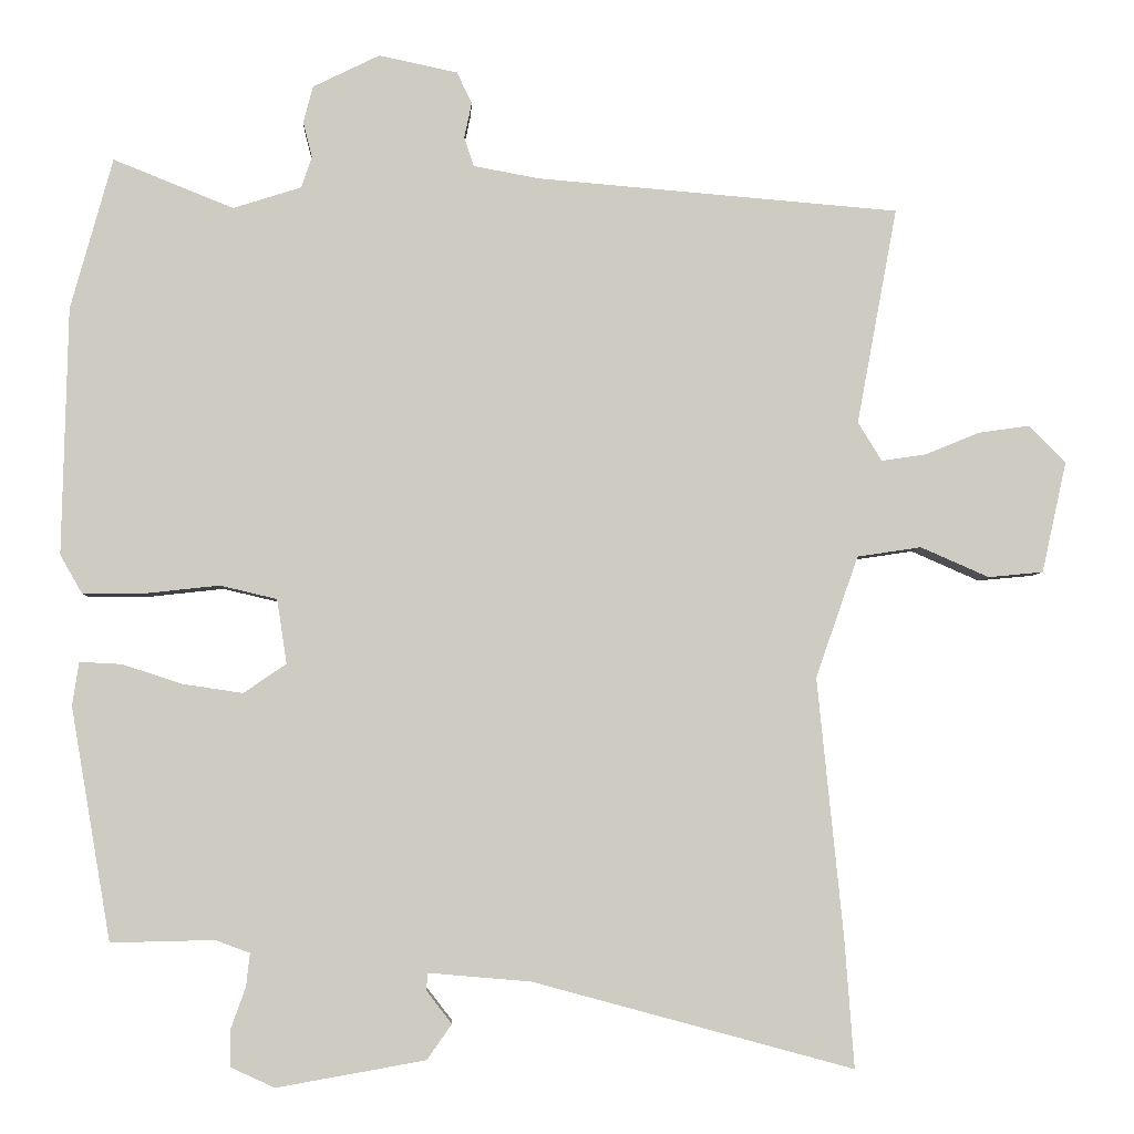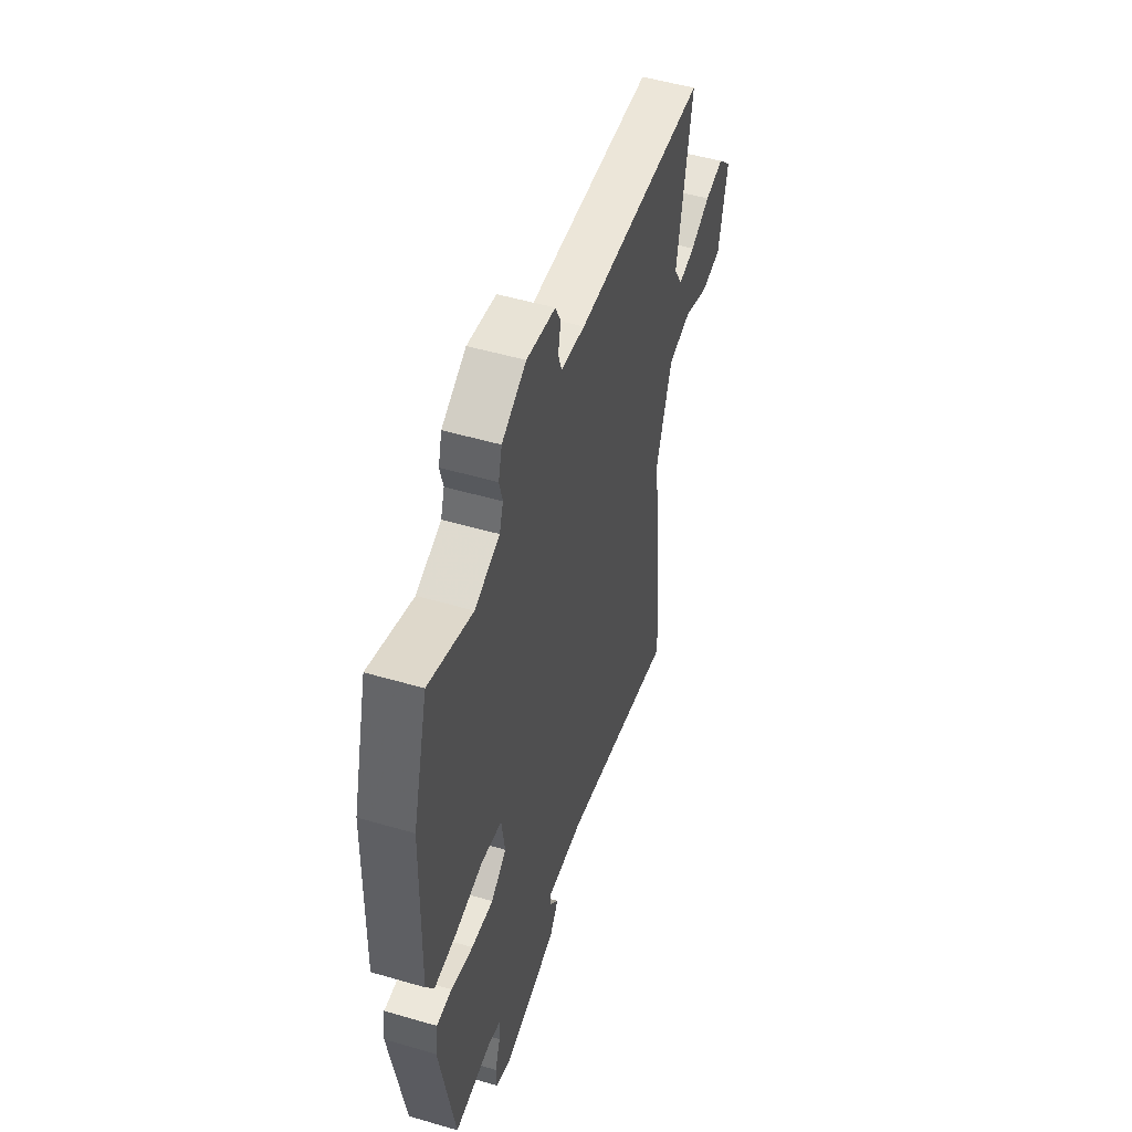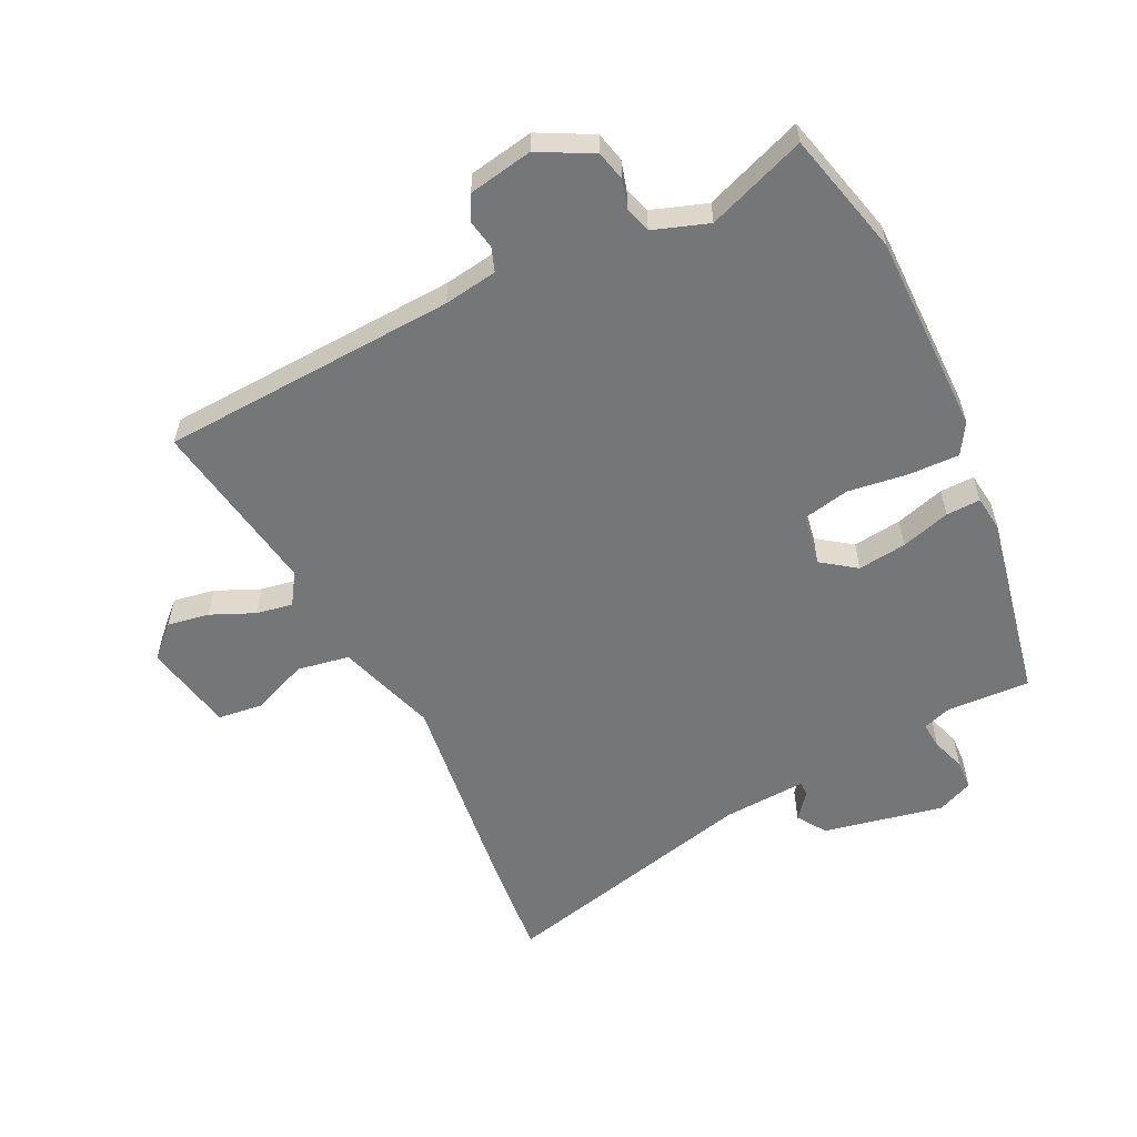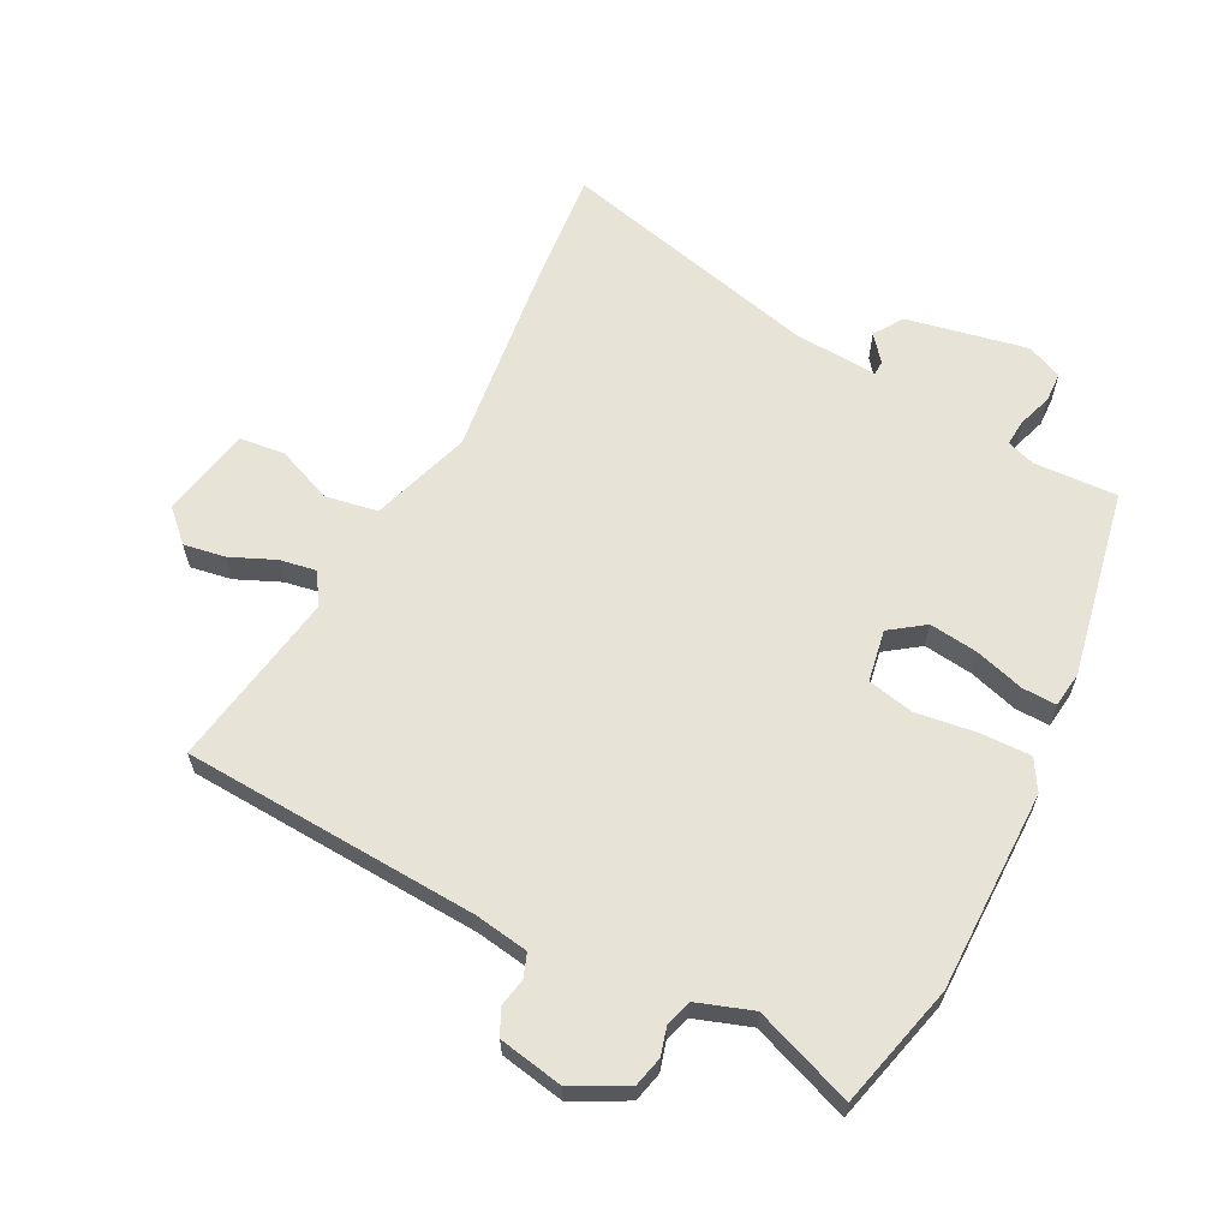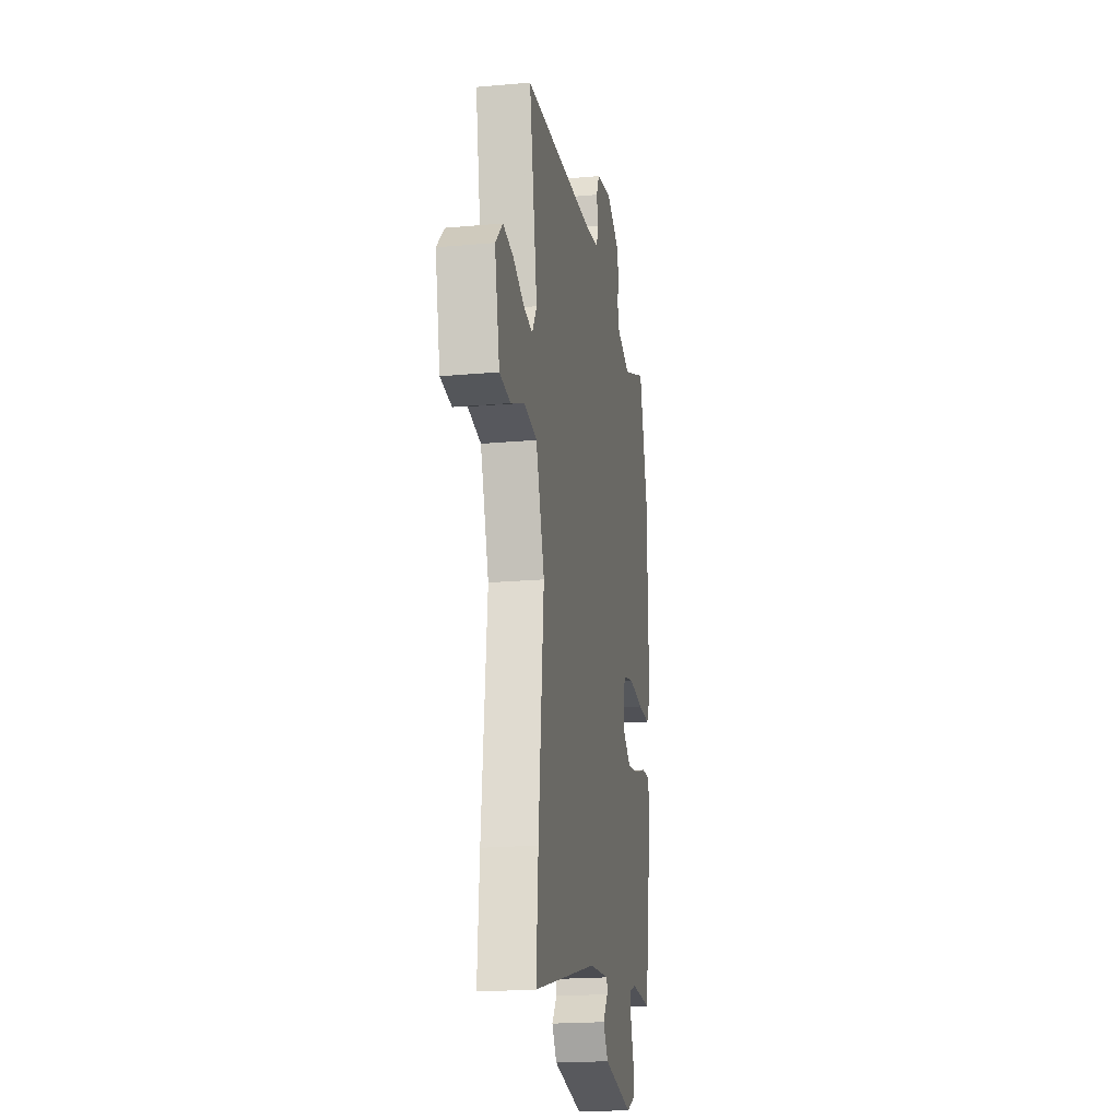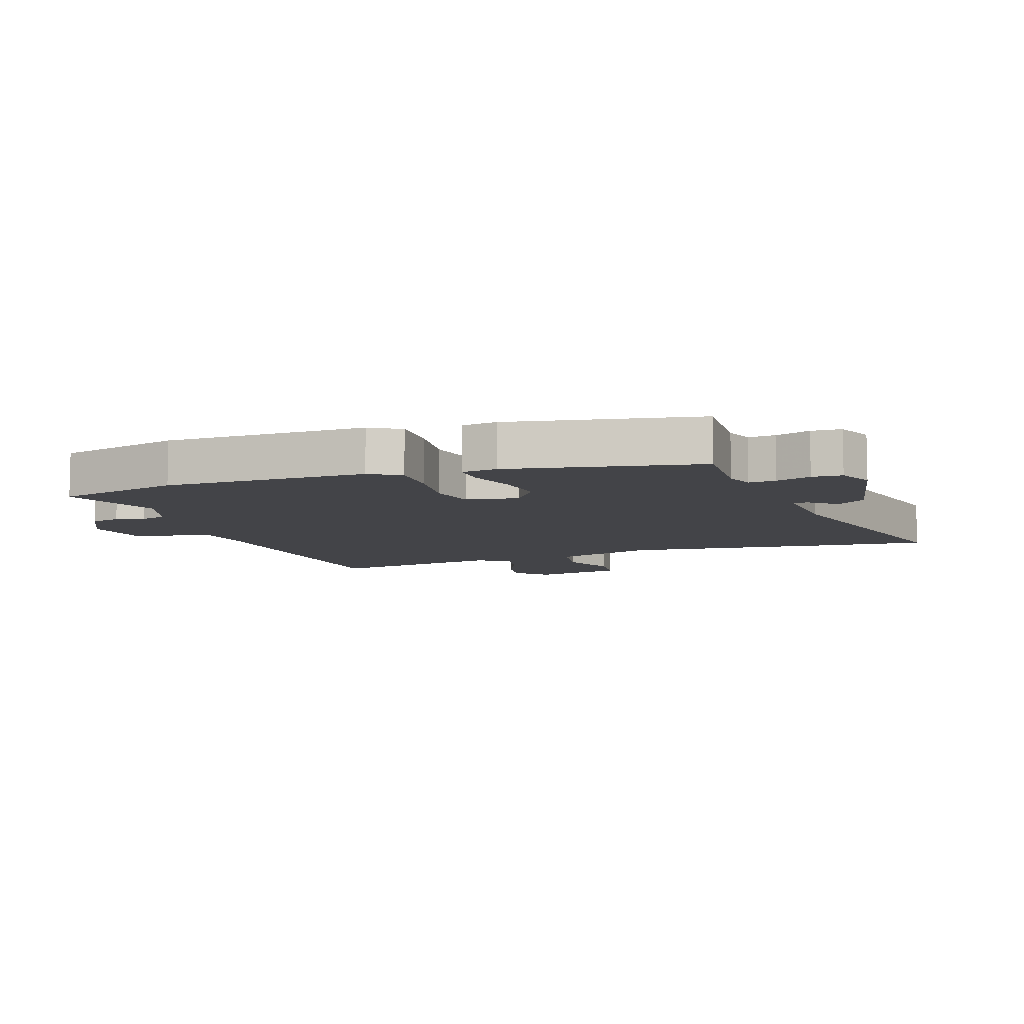
<metadata>
{"format":"obj","ext":"obj","renderer":"f3d","projection":"perspective","resolution":1024,"background":"white","views":[{"elev":-4.2,"azim":176.9,"up":"+Z"},{"elev":51.8,"azim":107.5,"up":"+Z"},{"elev":-56.7,"azim":24.6,"up":"+Y"},{"elev":62.3,"azim":25.9,"up":"+Y"},{"elev":-20.3,"azim":-80.7,"up":"+Z"},{"elev":-8.2,"azim":107.9,"up":"+Y"}]}
</metadata>
<code>
v -0.511 0.07 -0.644
v -0.498 0.07 -0.47
v -0.463 0.07 -0.124
v -0.52 0.07 0.039
v -0.606 0.07 0.052
v -0.698 0.07 0.012
v -0.772 0.07 0.019
v -0.805 0.07 0.168
v -0.756 0.07 0.218
v -0.687 0.07 0.208
v -0.614 0.07 0.178
v -0.554 0.07 0.169
v -0.522 0.07 0.221
v -0.576 0.07 0.511
v -0.09 0.07 0.55
v -0.002 0.07 0.566
v 0.011 0.07 0.605
v 0.001 0.07 0.652
v 0.021 0.07 0.694
v 0.126 0.07 0.716
v 0.215 0.07 0.672
v 0.228 0.07 0.623
v 0.216 0.07 0.576
v 0.23 0.07 0.534
v 0.321 0.07 0.505
v 0.481 0.07 0.569
v 0.537 0.07 0.367
v 0.545 0.07 0.037
v 0.516 0.07 -0.014
v 0.433 0.07 -0.014
v 0.334 0.07 -0.003
v 0.258 0.07 -0.021
v 0.245 0.07 -0.107
v 0.302 0.07 -0.146
v 0.382 0.07 -0.134
v 0.462 0.07 -0.108
v 0.518 0.07 -0.105
v 0.527 0.07 -0.163
v 0.474 0.07 -0.474
v 0.336 0.07 -0.471
v 0.29 0.07 -0.488
v 0.295 0.07 -0.532
v 0.315 0.07 -0.588
v 0.314 0.07 -0.637
v 0.256 0.07 -0.664
v 0.057 0.07 -0.629
v 0.024 0.07 -0.582
v 0.058 0.07 -0.538
v 0.056 0.07 -0.515
v -0.081 0.07 -0.527
v -0.511 0 -0.644
v -0.498 0 -0.47
v -0.463 0 -0.124
v -0.52 0 0.039
v -0.606 0 0.052
v -0.698 0 0.012
v -0.772 0 0.019
v -0.805 0 0.168
v -0.756 0 0.218
v -0.687 0 0.208
v -0.614 0 0.178
v -0.554 0 0.169
v -0.522 0 0.221
v -0.576 0 0.511
v -0.09 0 0.55
v -0.002 0 0.566
v 0.011 0 0.605
v 0.001 0 0.652
v 0.021 0 0.694
v 0.126 0 0.716
v 0.215 0 0.672
v 0.228 0 0.623
v 0.216 0 0.576
v 0.23 0 0.534
v 0.321 0 0.505
v 0.481 0 0.569
v 0.537 0 0.367
v 0.545 0 0.037
v 0.516 0 -0.014
v 0.433 0 -0.014
v 0.334 0 -0.003
v 0.258 0 -0.021
v 0.245 0 -0.107
v 0.302 0 -0.146
v 0.382 0 -0.134
v 0.462 0 -0.108
v 0.518 0 -0.105
v 0.527 0 -0.163
v 0.474 0 -0.474
v 0.336 0 -0.471
v 0.29 0 -0.488
v 0.295 0 -0.532
v 0.315 0 -0.588
v 0.314 0 -0.637
v 0.256 0 -0.664
v 0.057 0 -0.629
v 0.024 0 -0.582
v 0.058 0 -0.538
v 0.056 0 -0.515
v -0.081 0 -0.527
f 45 46 47 48
f 45 48 49
f 42 43 44 45
f 41 42 45 49
f 40 41 49 50
f 38 39 40
f 35 36 37 38
f 34 35 38 40
f 33 34 40 50
f 28 29 30 31
f 26 27 28 31
f 25 26 31 32
f 24 25 32 33
f 20 21 22 23
f 17 18 19 20
f 16 17 20 23
f 15 16 23 24
f 13 14 15 24
f 8 9 10 11
f 8 11 12
f 5 6 7 8
f 4 5 8 12
f 3 4 12 13
f 1 2 3
f 50 1 3
f 24 33 50
f 3 13 24 50
f 98 97 96 95
f 99 98 95
f 95 94 93 92
f 99 95 92 91
f 100 99 91 90
f 90 89 88
f 88 87 86 85
f 90 88 85 84
f 100 90 84 83
f 81 80 79 78
f 81 78 77 76
f 82 81 76 75
f 83 82 75 74
f 73 72 71 70
f 70 69 68 67
f 73 70 67 66
f 74 73 66 65
f 74 65 64 63
f 61 60 59 58
f 62 61 58
f 58 57 56 55
f 62 58 55 54
f 63 62 54 53
f 53 52 51
f 53 51 100
f 100 83 74
f 100 74 63 53
f 1 51 52 2
f 2 52 53 3
f 3 53 54 4
f 4 54 55 5
f 5 55 56 6
f 6 56 57 7
f 7 57 58 8
f 8 58 59 9
f 9 59 60 10
f 10 60 61 11
f 11 61 62 12
f 12 62 63 13
f 13 63 64 14
f 14 64 65 15
f 15 65 66 16
f 16 66 67 17
f 17 67 68 18
f 18 68 69 19
f 19 69 70 20
f 20 70 71 21
f 21 71 72 22
f 22 72 73 23
f 23 73 74 24
f 24 74 75 25
f 25 75 76 26
f 26 76 77 27
f 27 77 78 28
f 28 78 79 29
f 29 79 80 30
f 30 80 81 31
f 31 81 82 32
f 32 82 83 33
f 33 83 84 34
f 34 84 85 35
f 35 85 86 36
f 36 86 87 37
f 37 87 88 38
f 38 88 89 39
f 39 89 90 40
f 40 90 91 41
f 41 91 92 42
f 42 92 93 43
f 43 93 94 44
f 44 94 95 45
f 45 95 96 46
f 46 96 97 47
f 47 97 98 48
f 48 98 99 49
f 49 99 100 50
f 50 100 51 1

</code>
